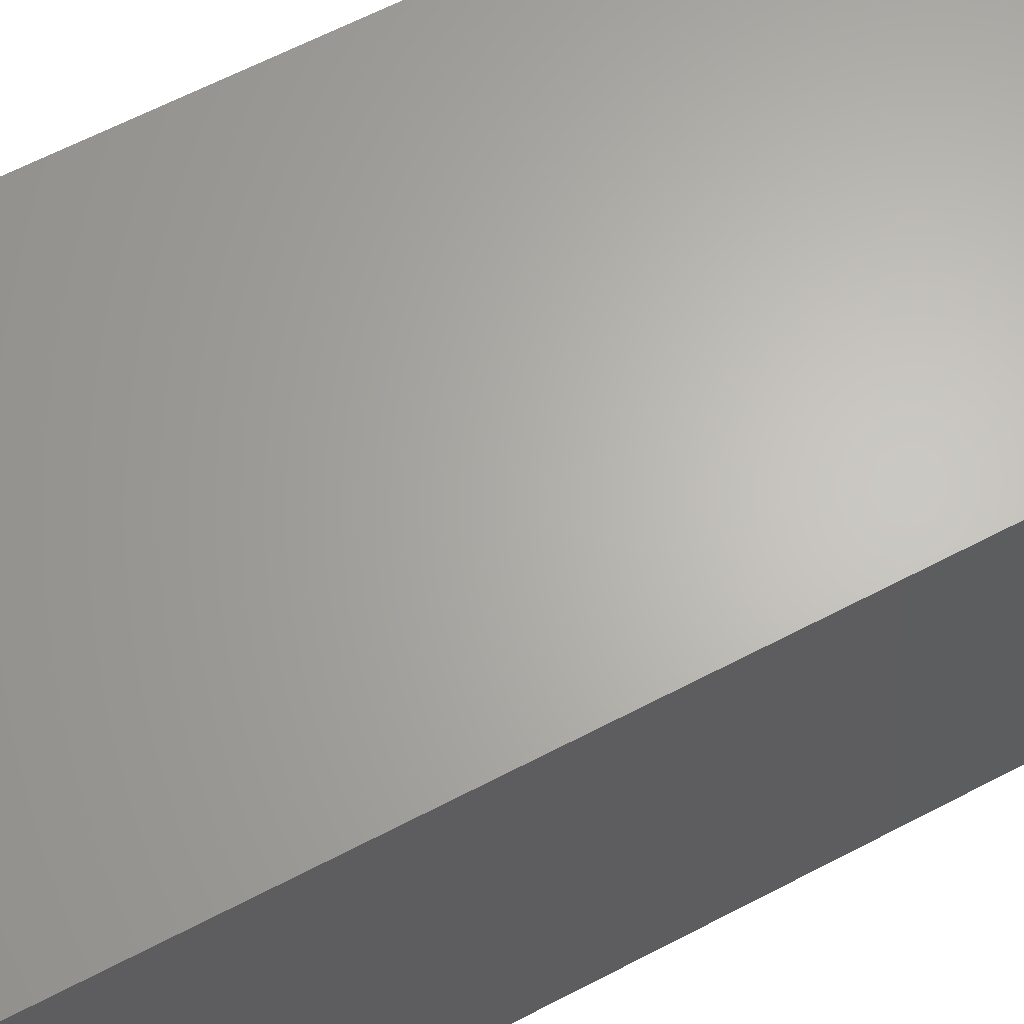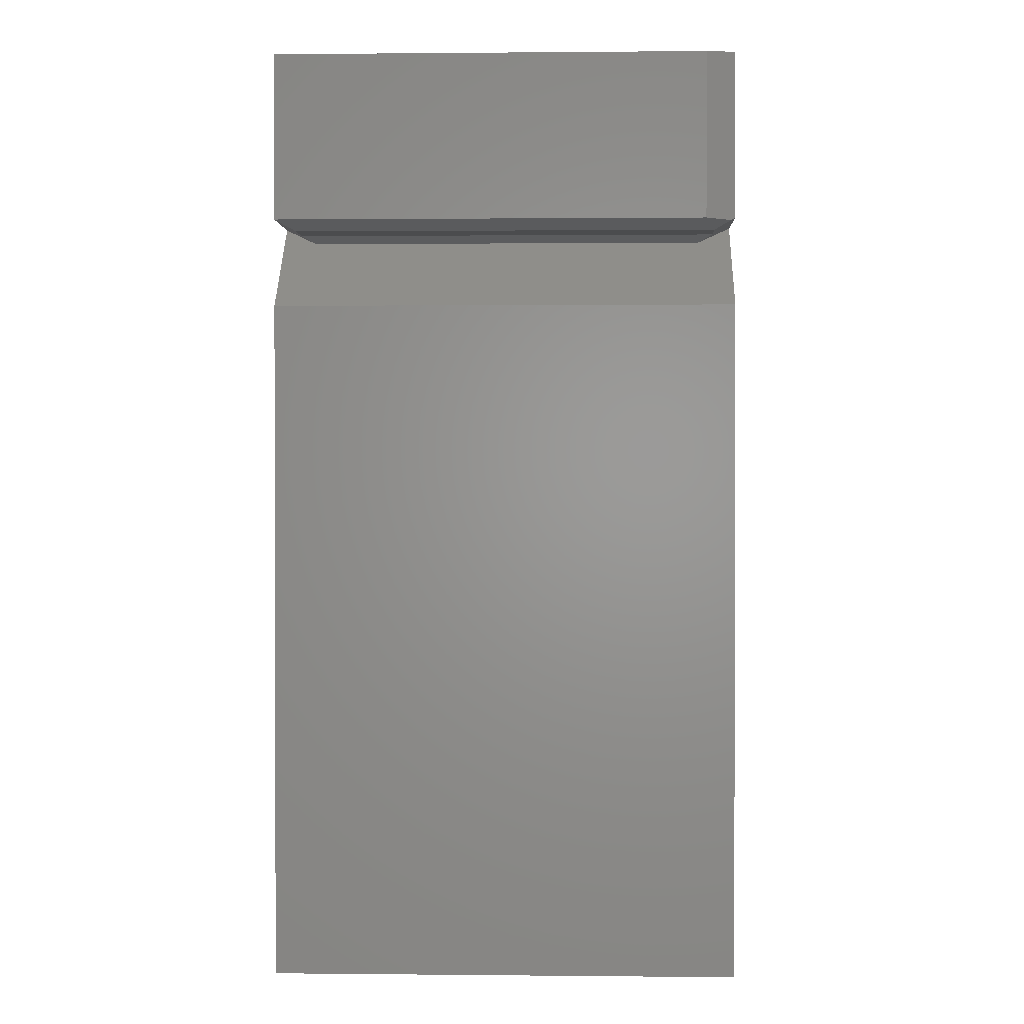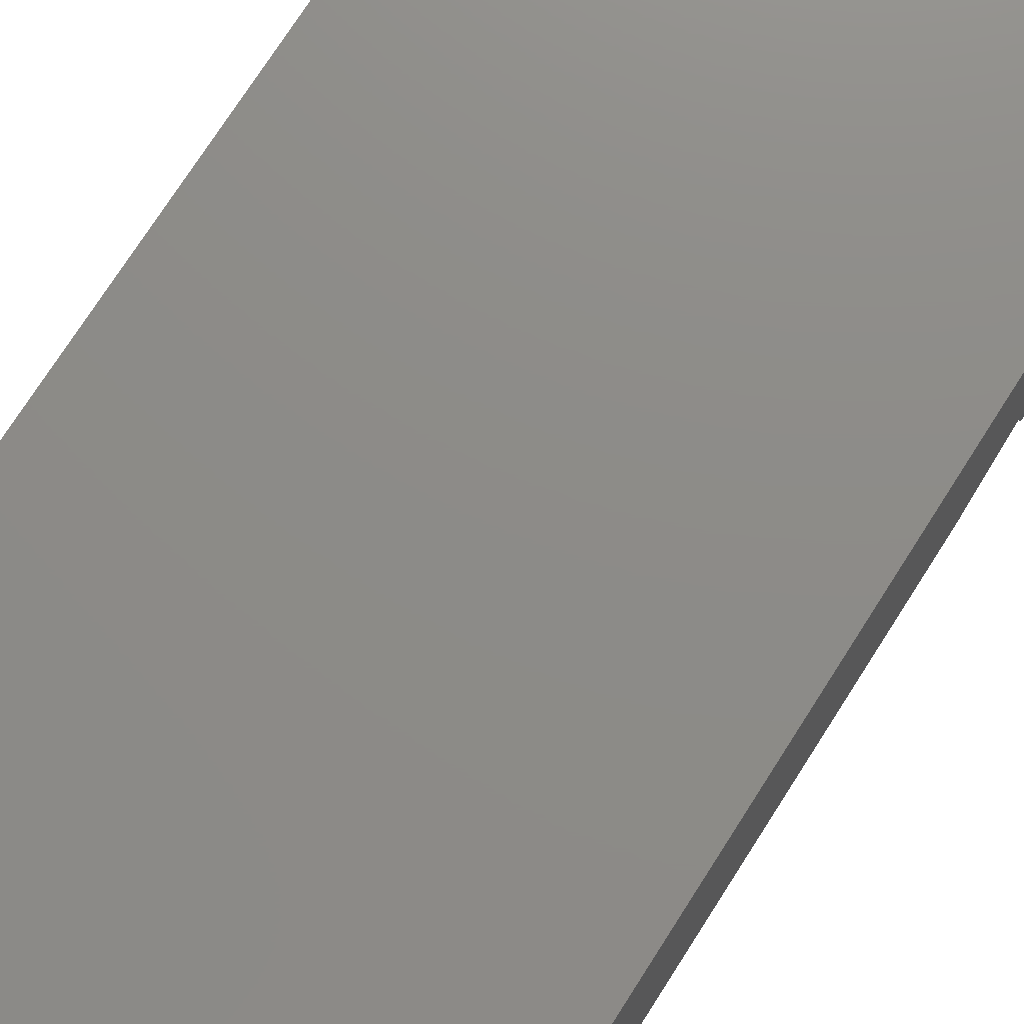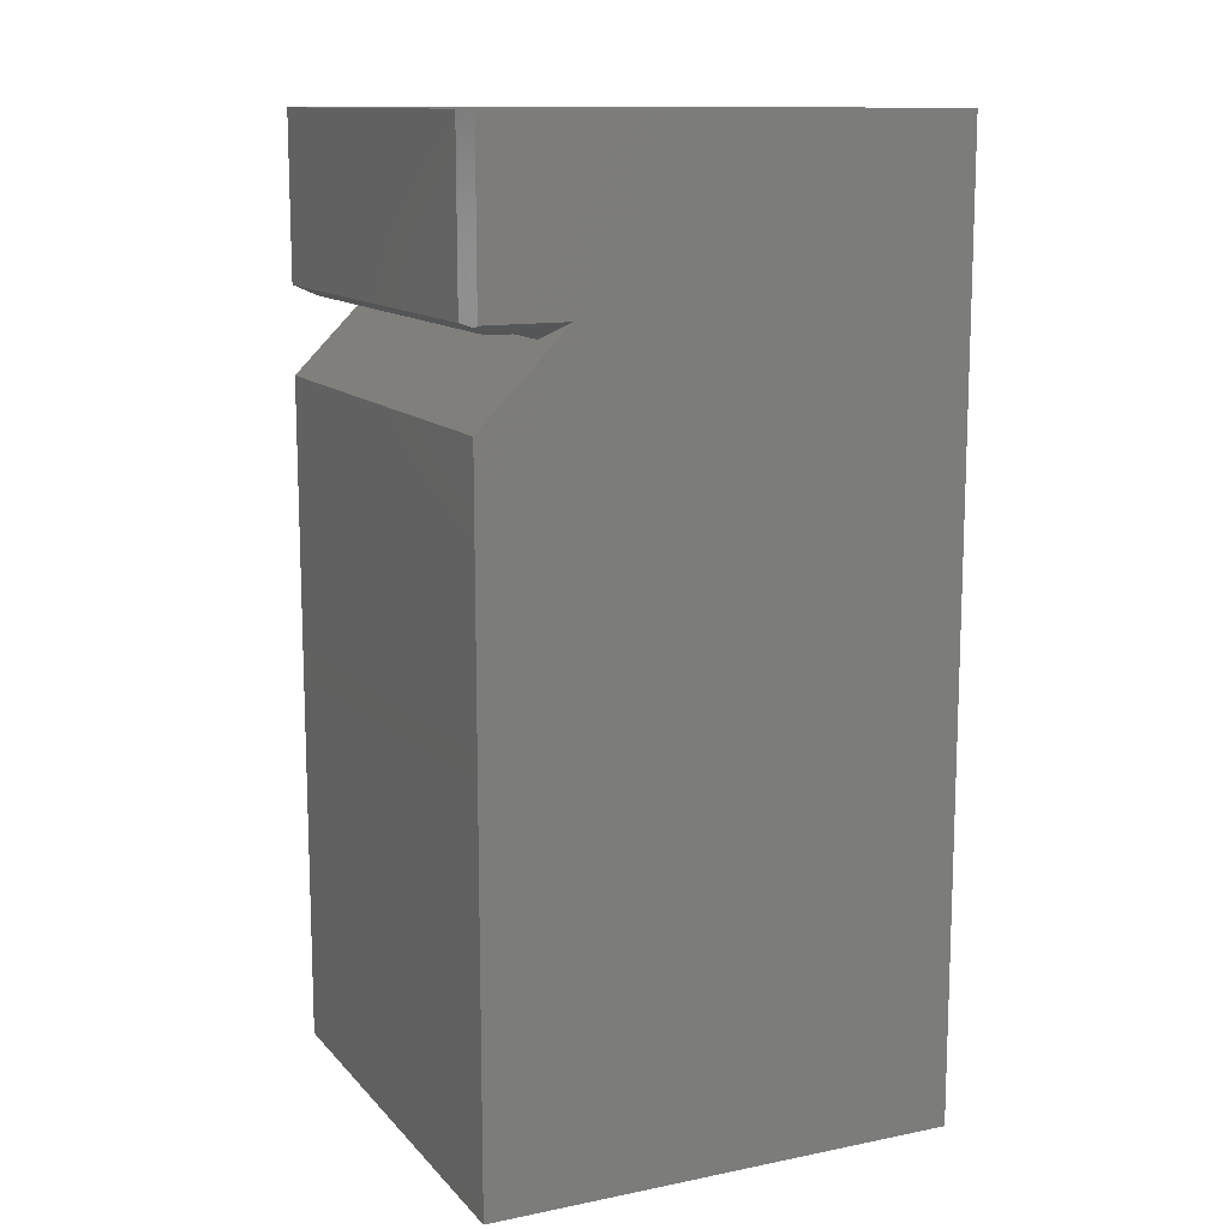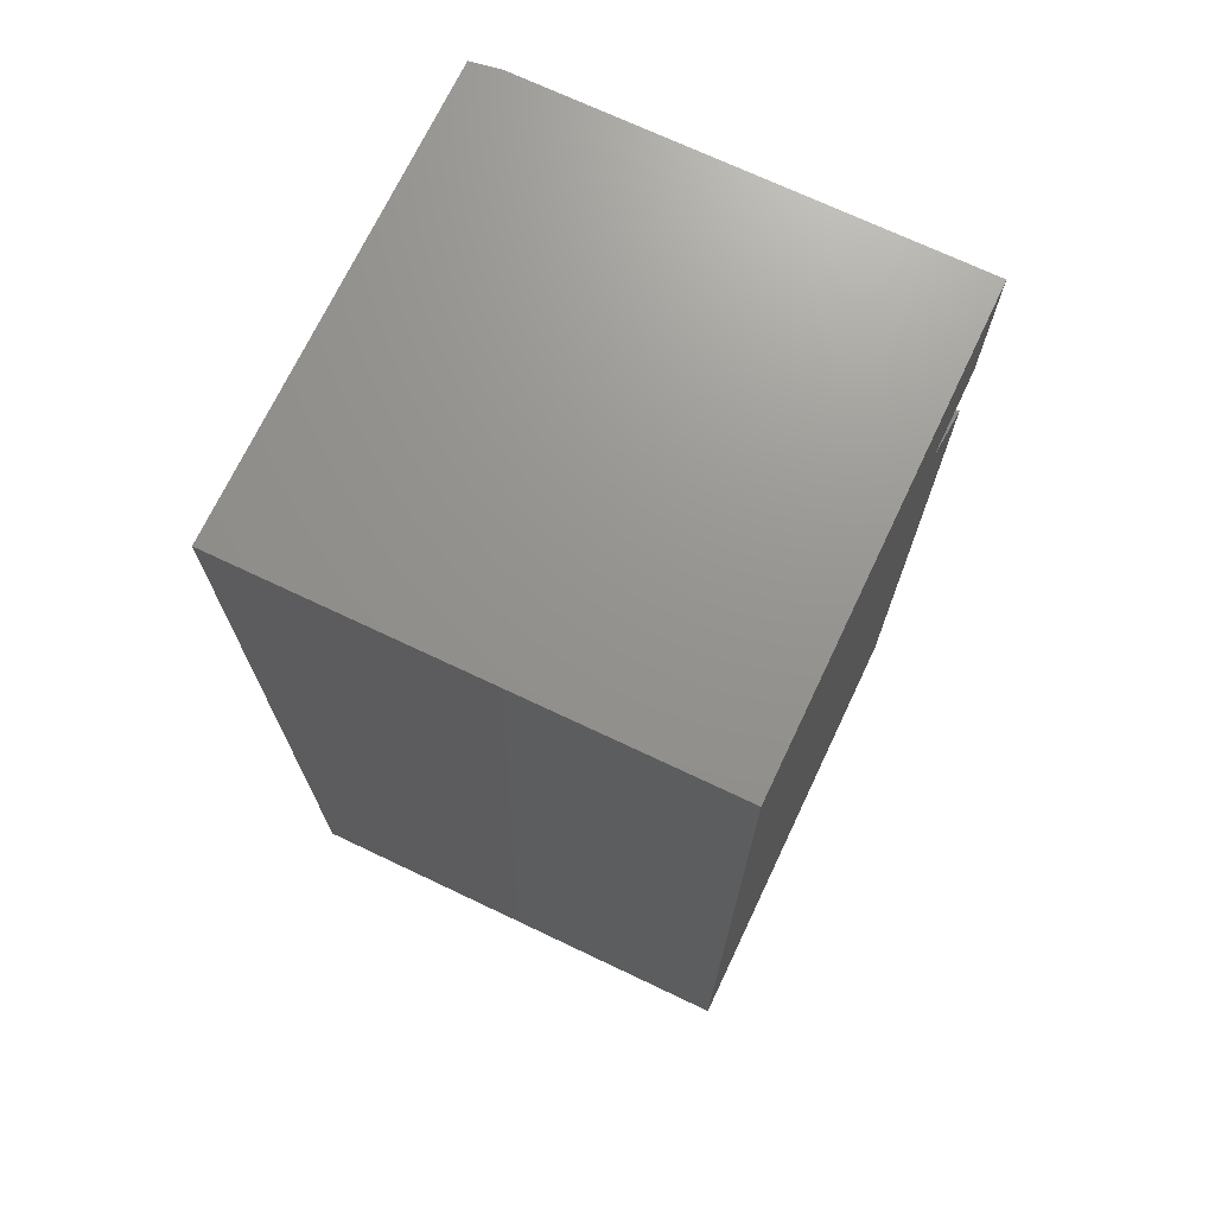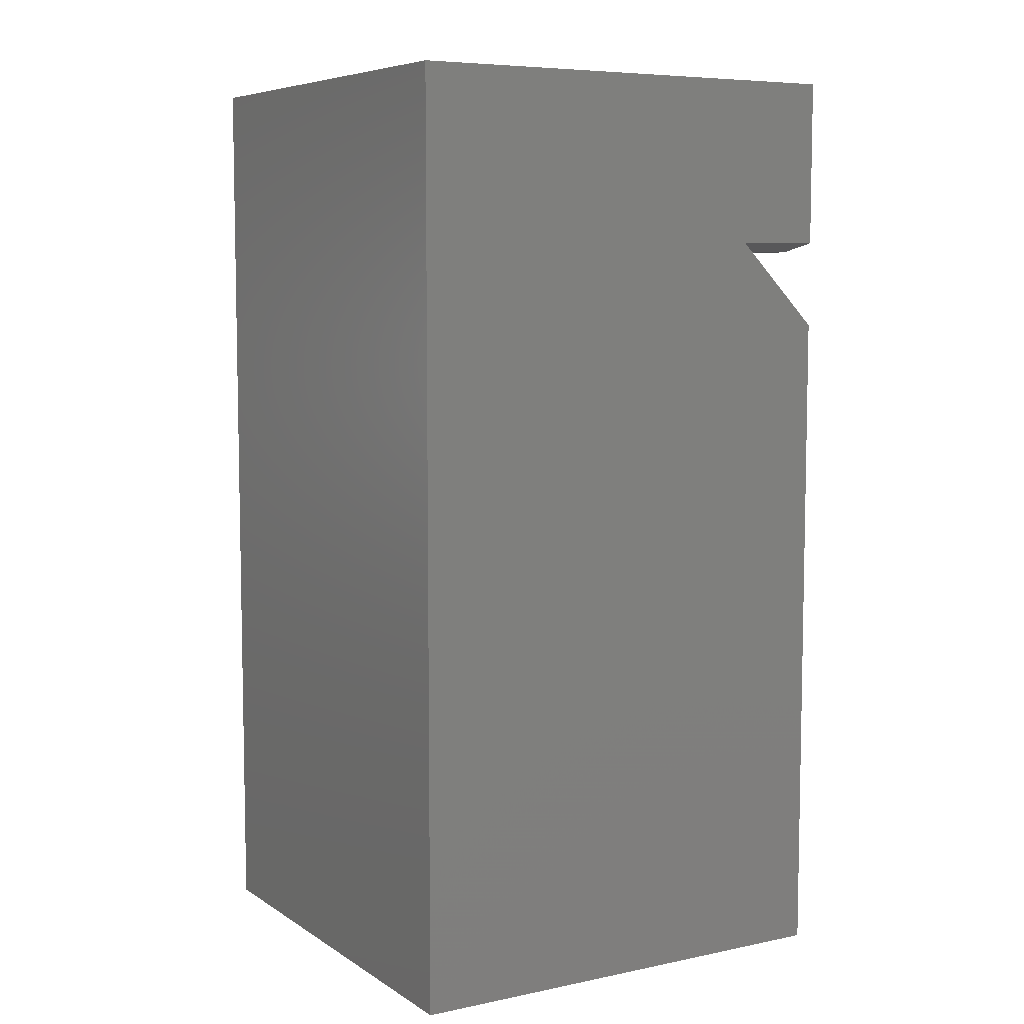
<metadata>
{"format":"stl","ext":"stl","renderer":"f3d","projection":"perspective","resolution":1024,"background":"white","views":[{"elev":64.9,"azim":-117.6,"up":"+Z"},{"elev":0.9,"azim":-178.0,"up":"+Y"},{"elev":75.4,"azim":32.7,"up":"+Z"},{"elev":12.4,"azim":-115.1,"up":"+Y"},{"elev":71.2,"azim":25.4,"up":"+Y"},{"elev":7.0,"azim":59.3,"up":"+Y"}]}
</metadata>
<code>
# stl→obj: 23 verts, 42 faces
v -0.3217 0.4577 0.114
v -0.375 0.4844 0.1406
v -0.3438 0.4688 0.09375
v -0.3683 0.481 0.006696
v -0.3438 0.4688 0.03125
v -0.375 0.4844 0.007812
v 0.375 0.4844 0
v 0.3438 0.4688 0.03125
v -0.3281 0.4844 0
v -0.3281 0.753 0
v 0.375 0.753 0
v -0.375 -0.75 0
v -0.375 -0.75 0.75
v -0.375 0.3438 0
v -0.375 0.753 0.75
v -0.375 0.753 0.007812
v 0.375 0.753 0.75
v 0.3438 0.4688 0.09375
v 0.375 0.3438 0
v 0.3217 0.4577 0.114
v 0.375 0.4844 0.1406
v 0.375 -0.75 0
v 0.375 -0.75 0.75
f 1 2 3
f 4 5 6
f 6 5 3
f 6 3 2
f 7 8 9
f 9 8 5
f 9 5 4
f 9 10 7
f 7 10 11
f 12 13 14
f 14 13 15
f 14 15 2
f 15 16 2
f 2 16 6
f 15 17 16
f 16 17 11
f 16 11 10
f 16 10 6
f 6 10 9
f 6 9 4
f 5 8 3
f 3 8 18
f 1 14 2
f 14 1 19
f 19 1 20
f 19 20 21
f 20 18 21
f 21 18 8
f 21 8 7
f 1 3 20
f 20 3 18
f 12 14 22
f 22 14 19
f 7 11 21
f 21 11 17
f 21 17 19
f 23 22 17
f 17 22 19
f 13 23 15
f 15 23 17
f 12 22 13
f 13 22 23

</code>
